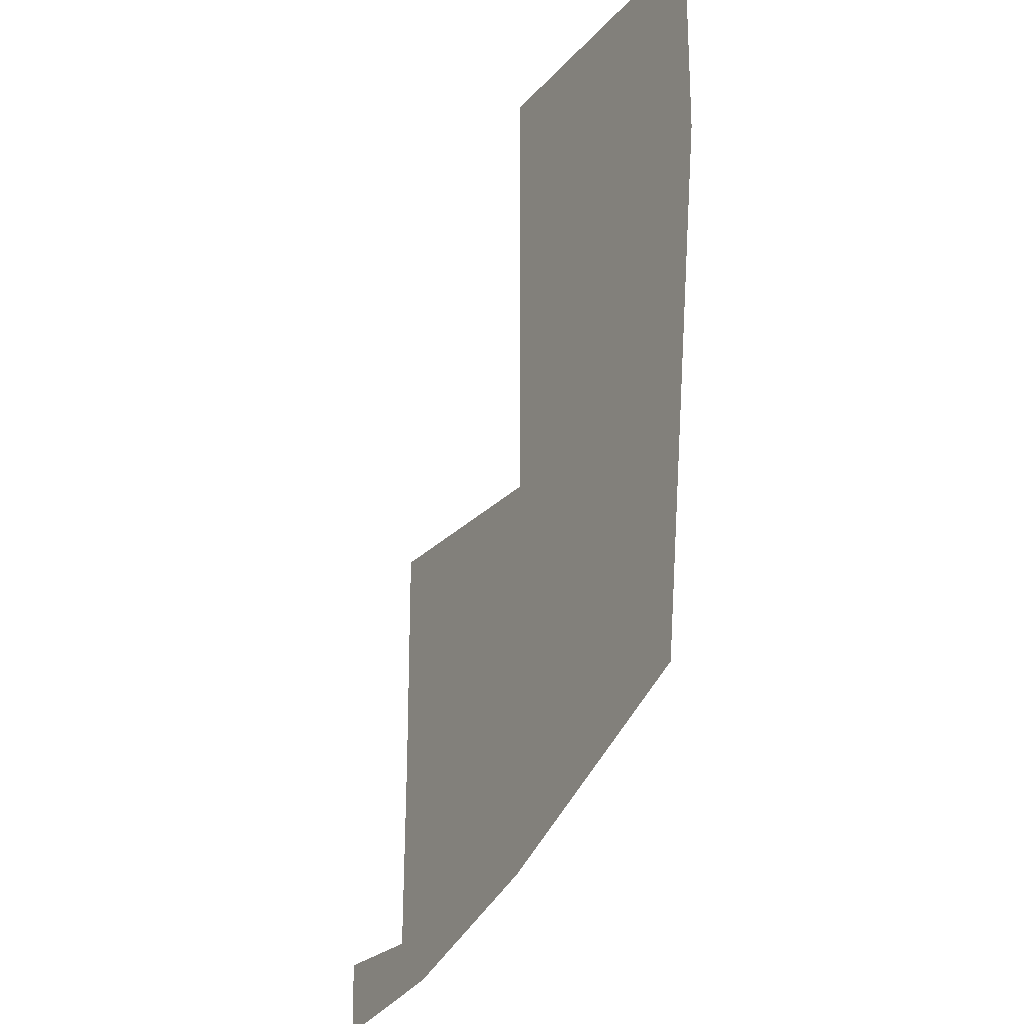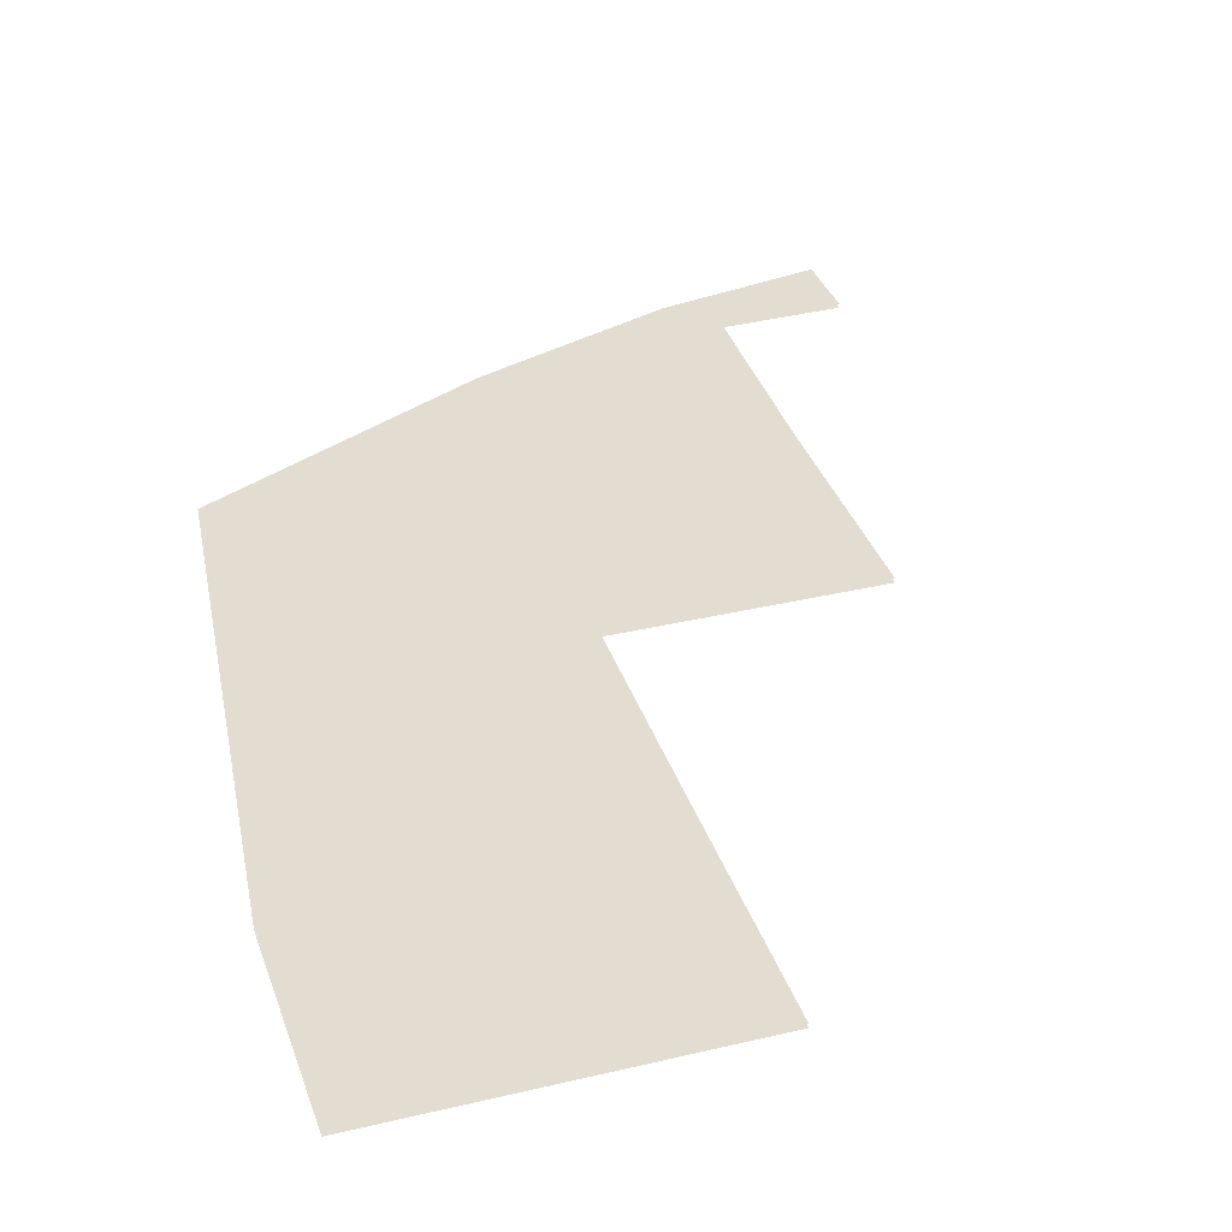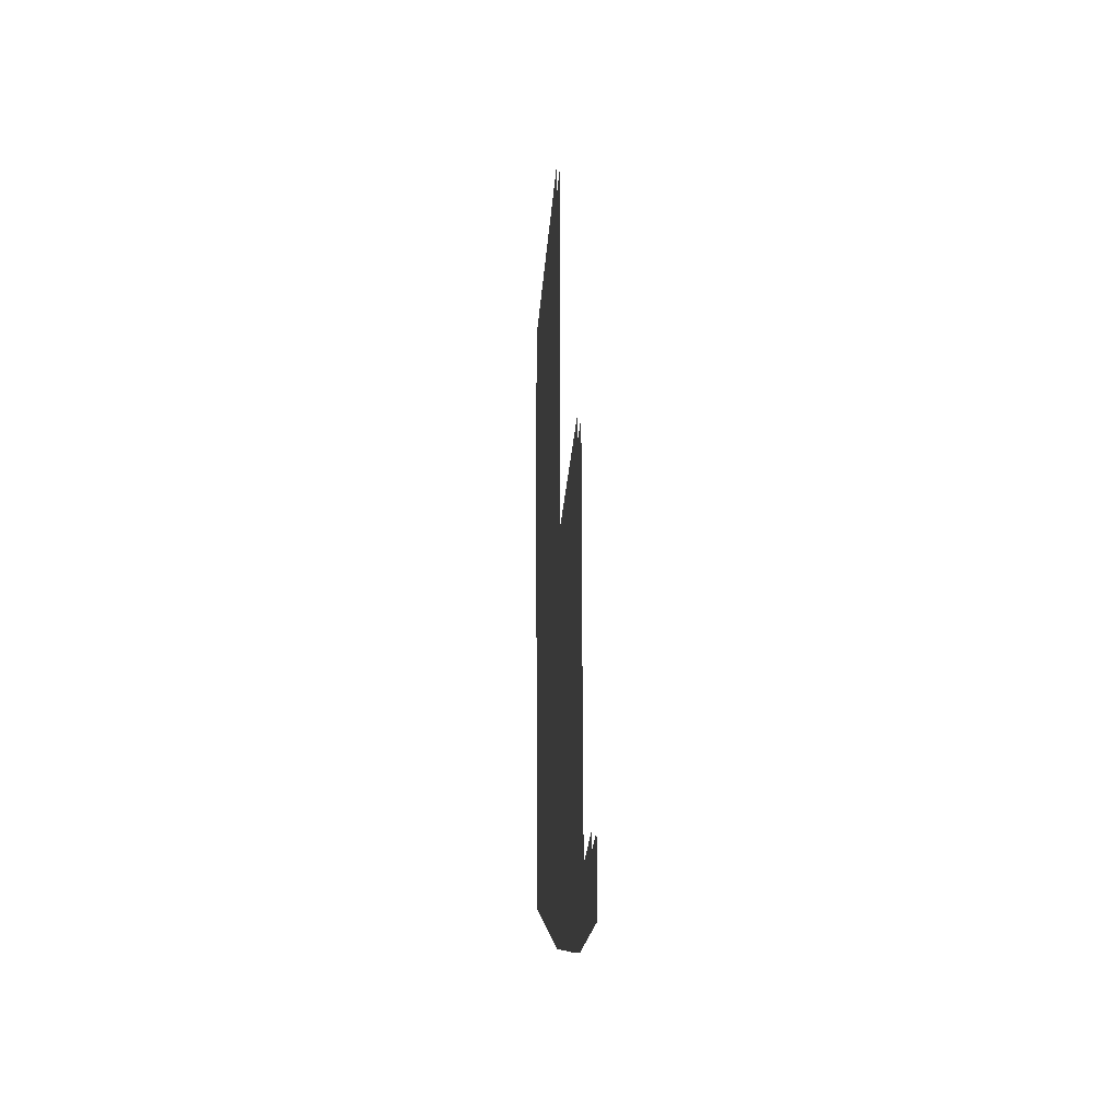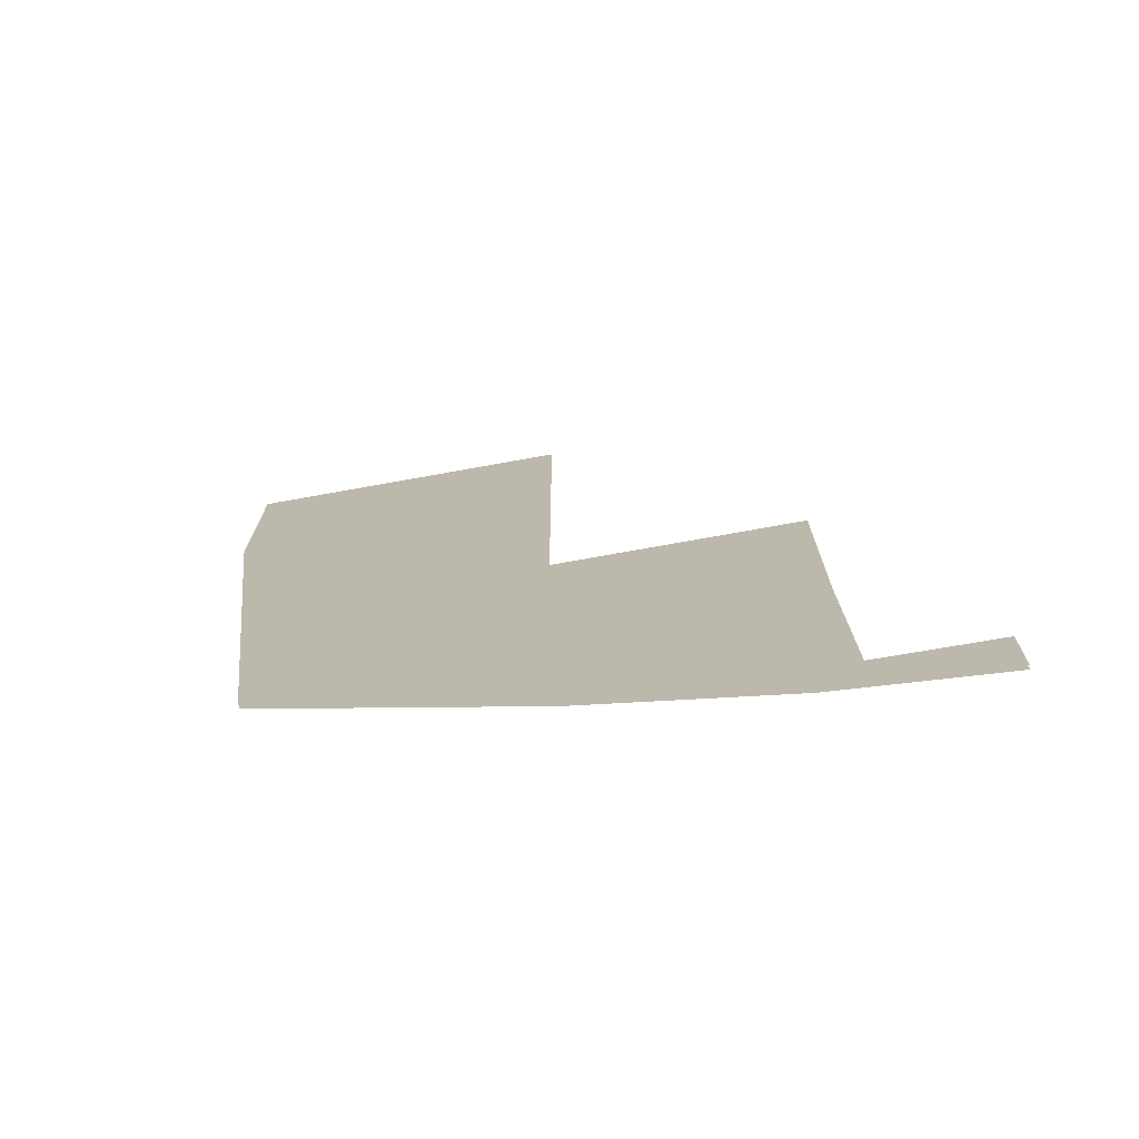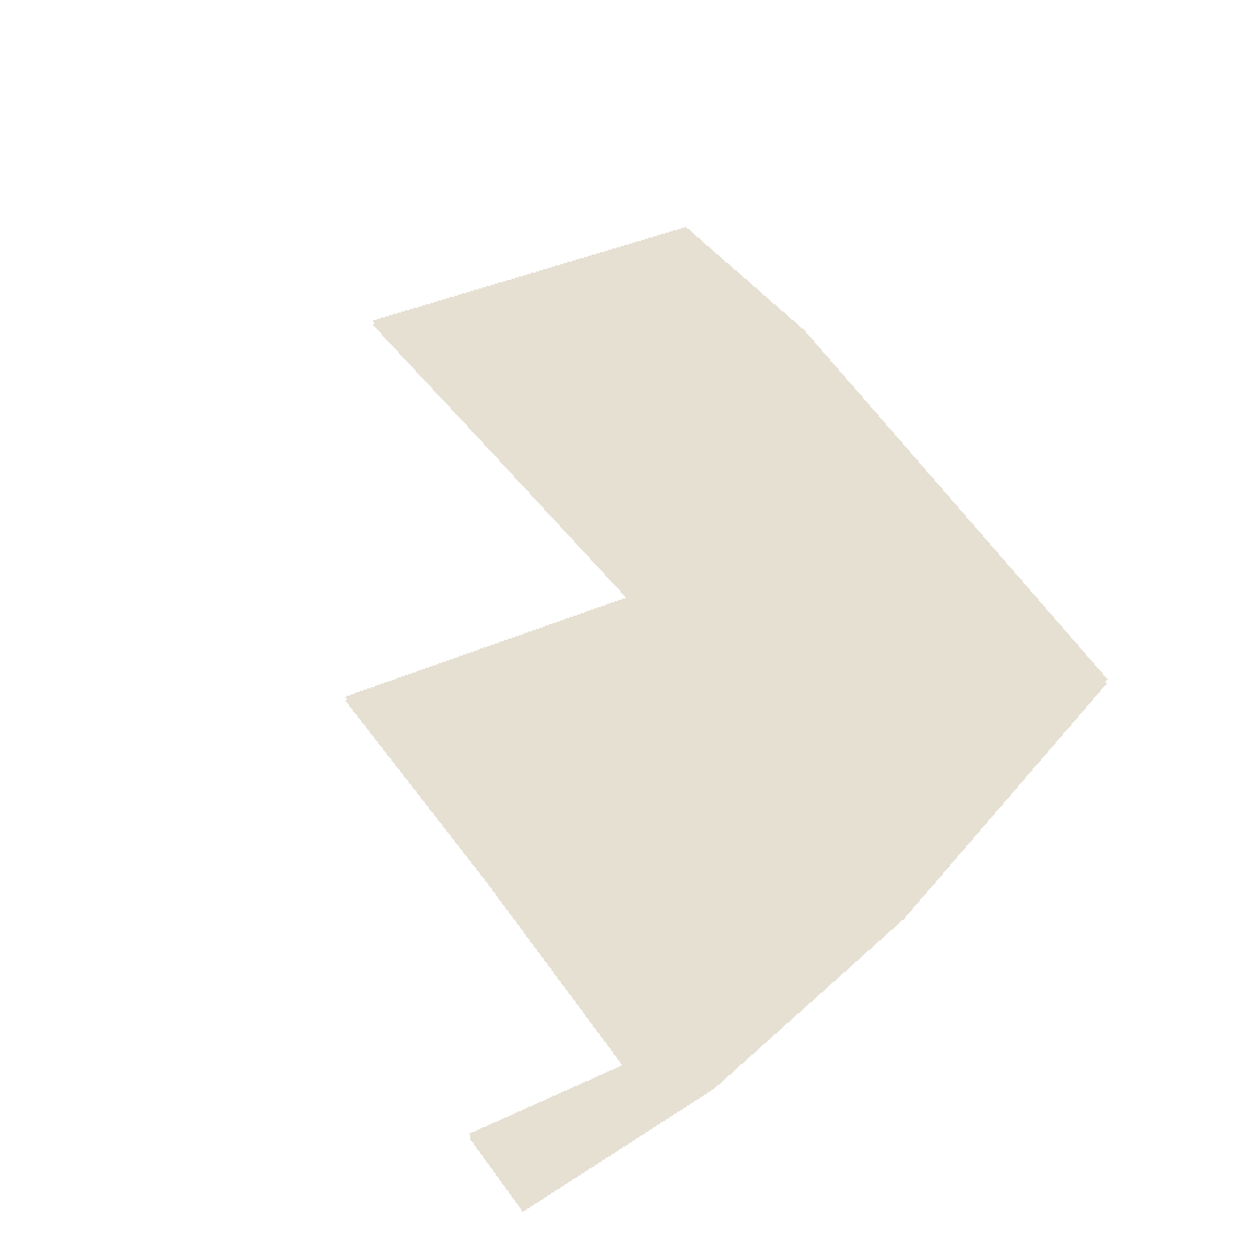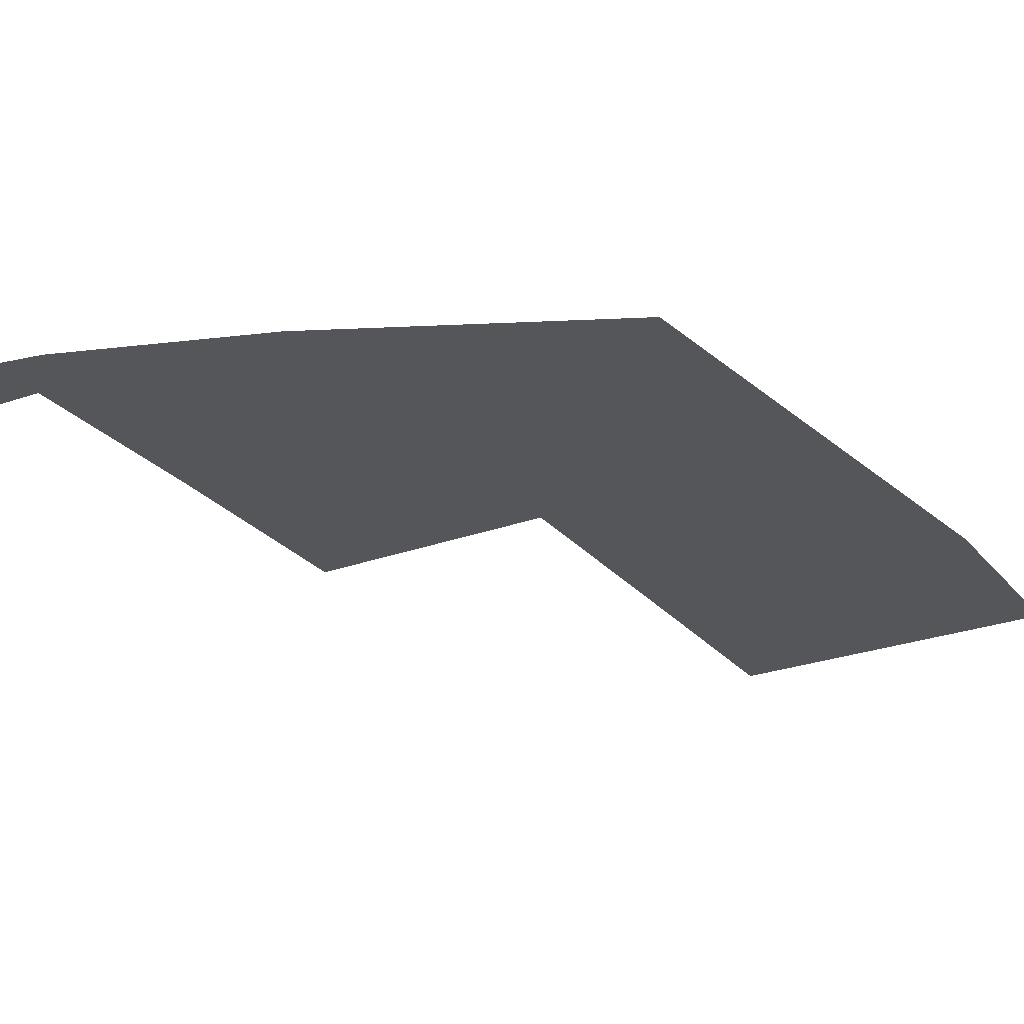
<metadata>
{"format":"obj","ext":"obj","renderer":"f3d","projection":"perspective","resolution":1024,"background":"white","views":[{"elev":-22.8,"azim":60.4,"up":"+Y"},{"elev":35.2,"azim":162.4,"up":"+Z"},{"elev":-27.9,"azim":-94.2,"up":"+Y"},{"elev":-74.2,"azim":-169.8,"up":"+Y"},{"elev":38.4,"azim":-29.8,"up":"+Z"},{"elev":-26.0,"azim":30.3,"up":"+Z"}]}
</metadata>
<code>
o floor_1
v 34.66 -38.51 0
v 34.66 -38.51 -0.1
v 30.43 -39.29 0
v 30.43 -39.29 -0.1
v 30.4 -37.39 0
v 30.4 -37.39 -0.1
v 33.53 -37.31 0
v 33.53 -37.31 -0.1
v 33.63 -31.88 0
v 33.63 -31.88 -0.1
v 33.63 -25.72 0
v 33.63 -25.72 -0.1
v 40.29 -25.72 0
v 40.29 -25.72 -0.1
v 40.32 -18.73 0
v 40.32 -18.73 -0.1
v 40.32 -14.83 0
v 40.32 -14.83 -0.1
v 40.32 -13.28 0
v 40.32 -13.28 -0.1
v 49.12 -13.28 0
v 49.12 -13.28 -0.1
v 49.13 -18.81 0
v 49.13 -18.81 -0.1
v 47.43 -32.98 0
v 47.43 -32.98 -0.1
v 39.94 -36.63 0
v 39.94 -36.63 -0.1
f 11 9 13
f 14 10 12
f 19 17 21
f 22 18 20
f 21 17 23
f 24 18 22
f 3 1 7
f 8 2 4
f 3 7 5
f 6 8 4
f 9 7 27
f 28 8 10
f 9 27 13
f 14 28 10
f 13 27 25
f 26 28 14
f 13 25 23
f 24 26 14
f 13 23 15
f 16 24 14
f 15 23 17
f 18 24 16
f 27 7 1
f 2 8 28

</code>
